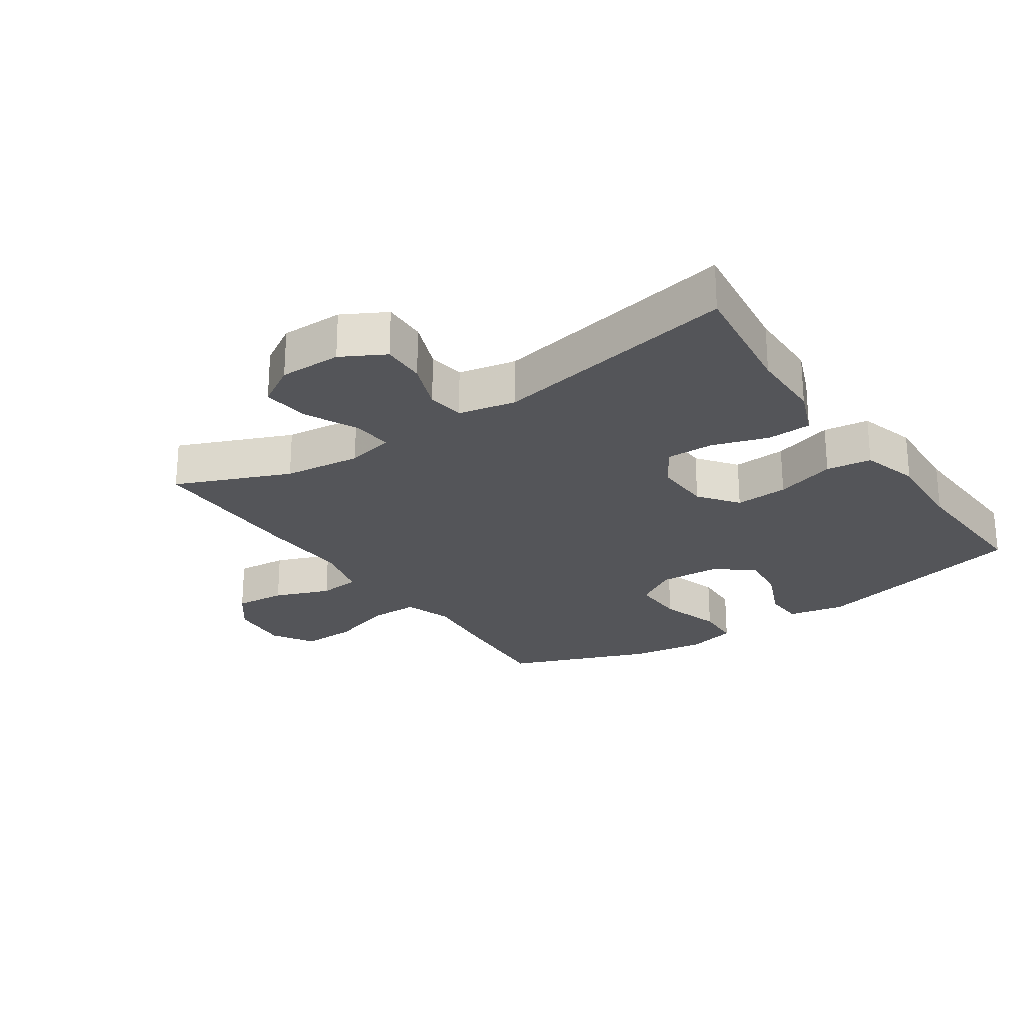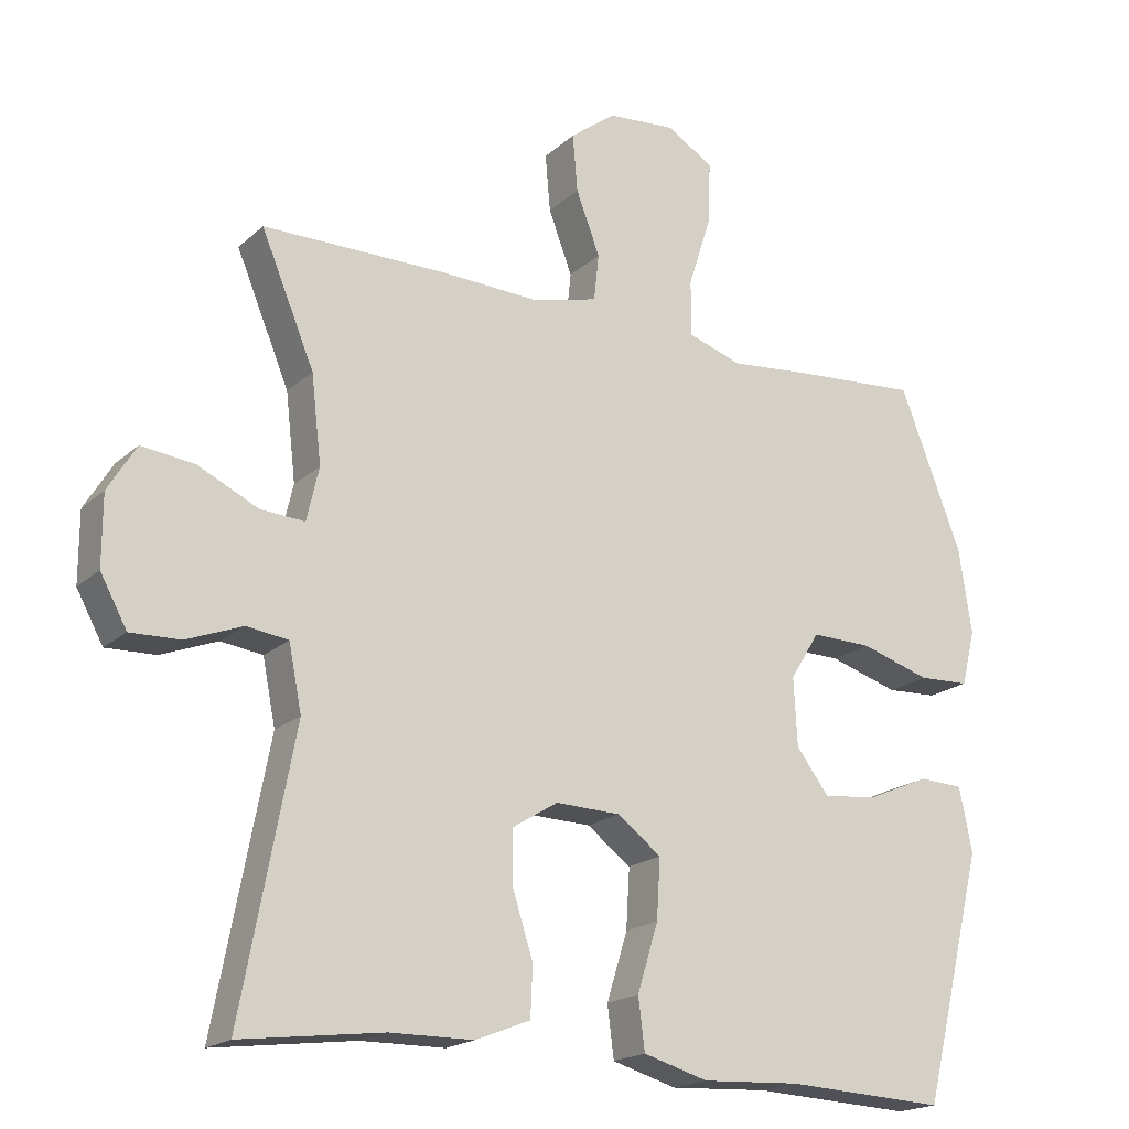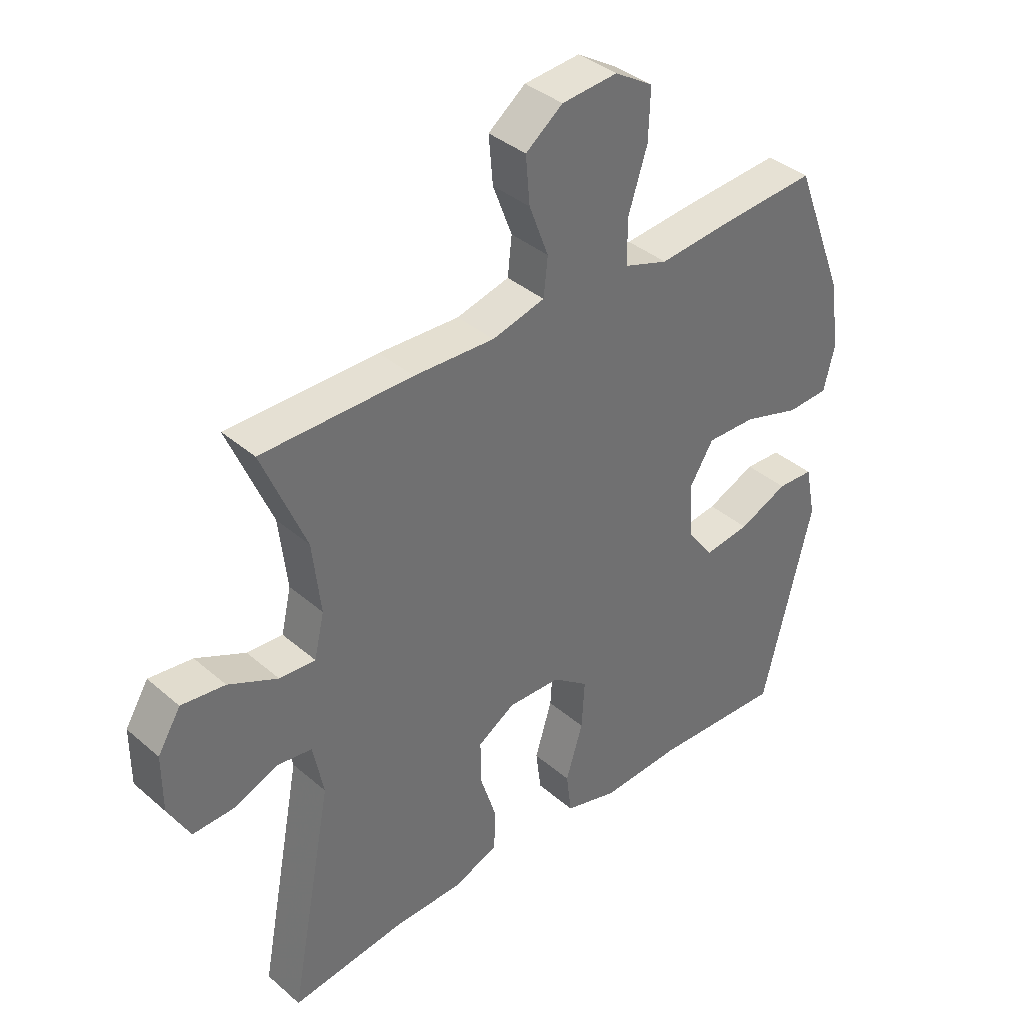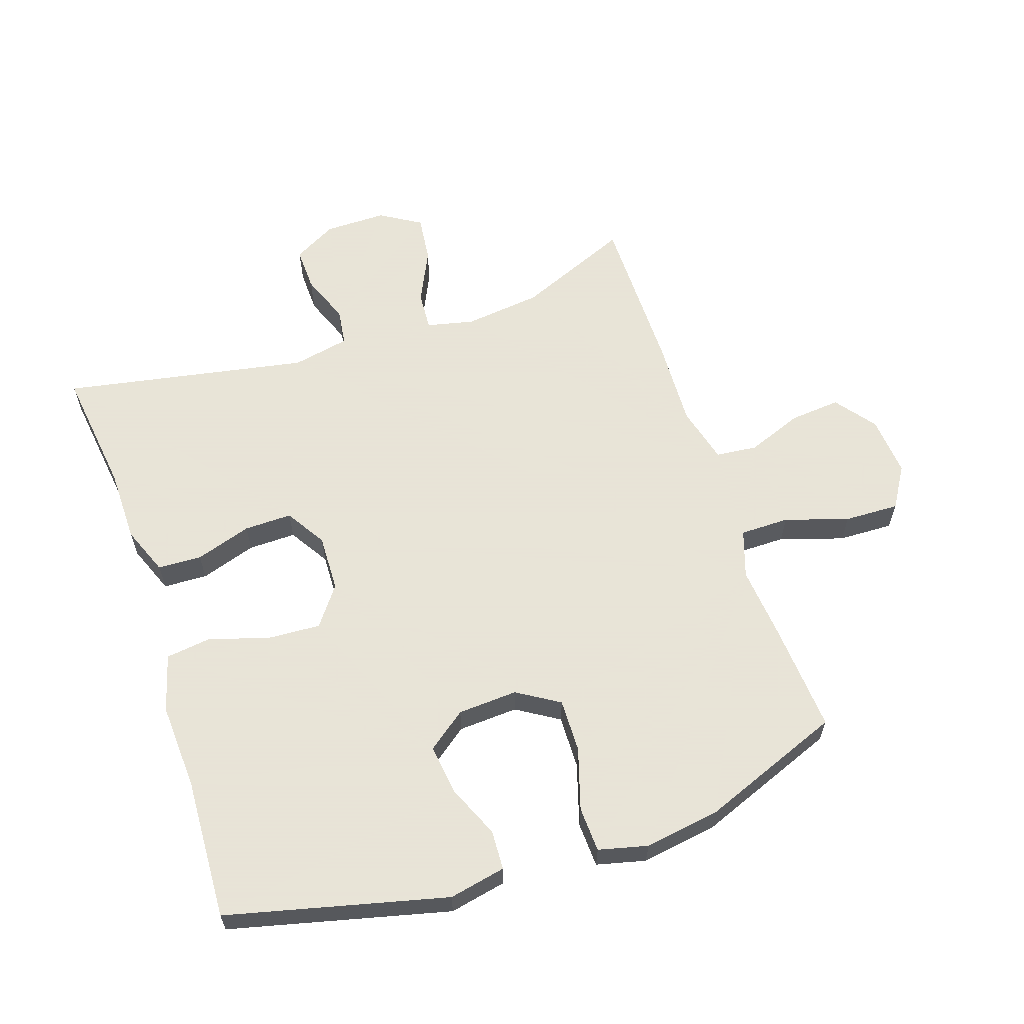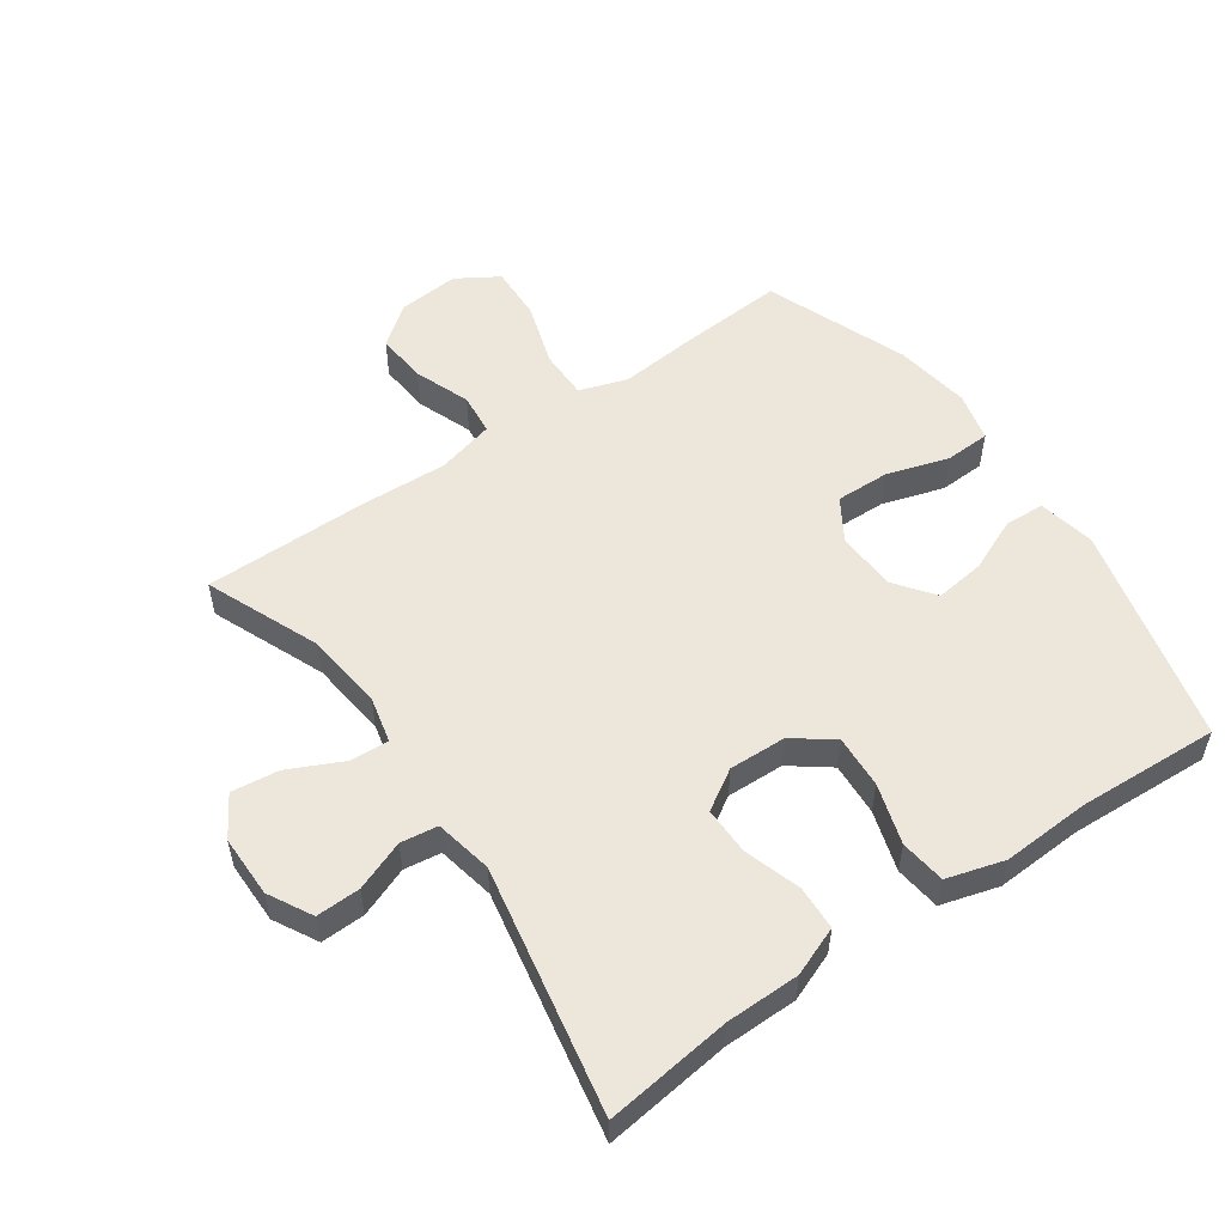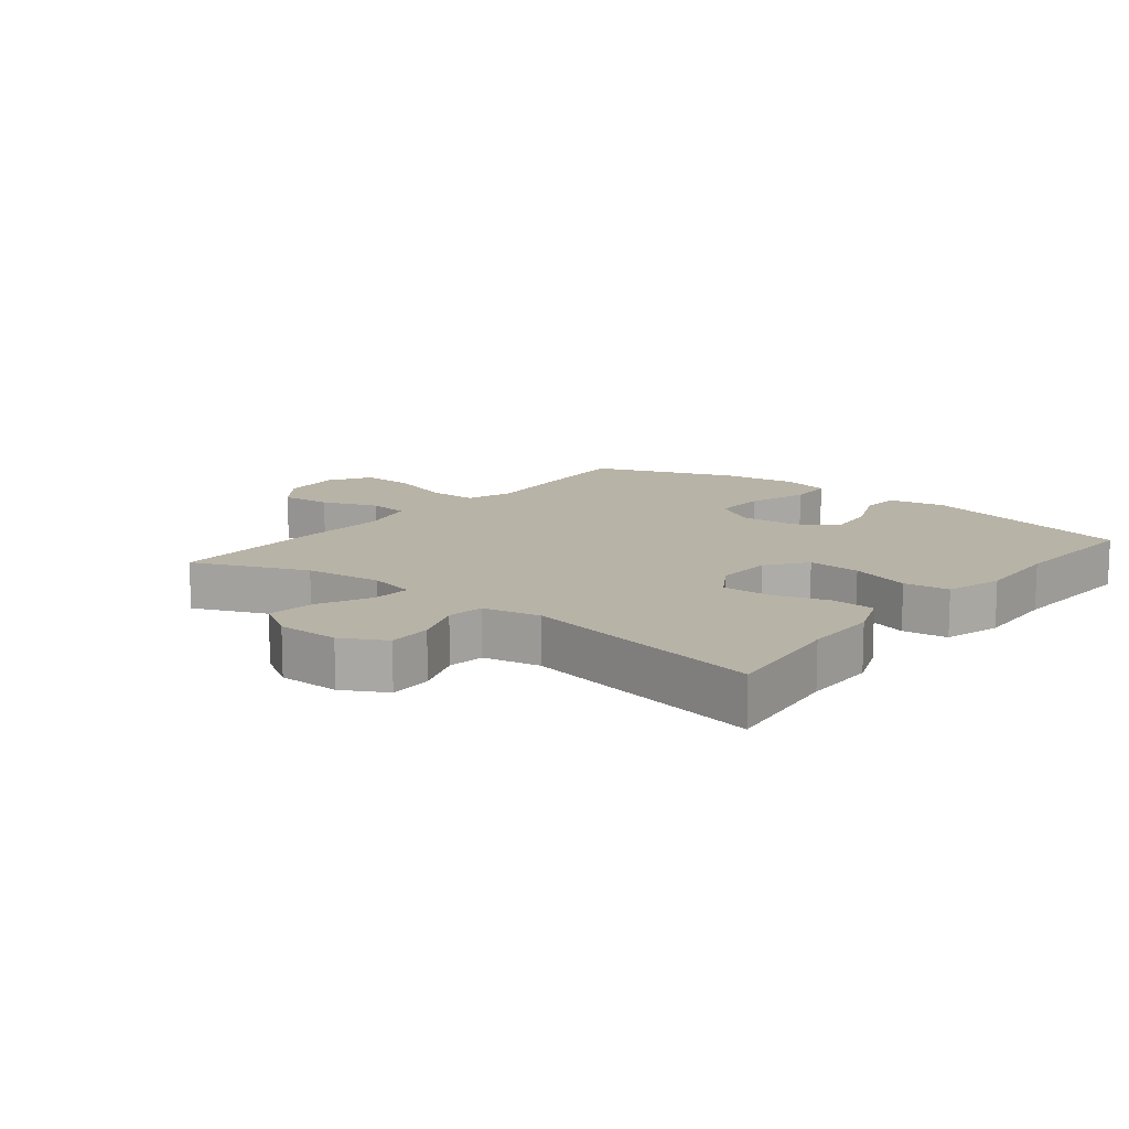
<metadata>
{"format":"obj","ext":"obj","renderer":"f3d","projection":"perspective","resolution":1024,"background":"white","views":[{"elev":-24.7,"azim":124.2,"up":"+Y"},{"elev":-18.9,"azim":148.2,"up":"+Z"},{"elev":37.9,"azim":137.4,"up":"+Z"},{"elev":61.4,"azim":-108.6,"up":"+Y"},{"elev":53.9,"azim":145.2,"up":"+Y"},{"elev":12.7,"azim":128.6,"up":"+Y"}]}
</metadata>
<code>
v 0.5 0.07 -0.5
v 0.303 0.07 -0.475
v 0.187 0.07 -0.474
v 0.111 0.07 -0.444
v 0.108 0.07 -0.375
v 0.136 0.07 -0.287
v 0.137 0.07 -0.212
v 0.074 0.07 -0.173
v -0.016 0.07 -0.176
v -0.077 0.07 -0.222
v -0.072 0.07 -0.305
v -0.043 0.07 -0.399
v -0.052 0.07 -0.47
v -0.142 0.07 -0.496
v -0.278 0.07 -0.489
v -0.5 0.07 -0.5
v -0.585 0.07 -0.156
v -0.567 0.07 -0.067
v -0.505 0.07 -0.064
v -0.421 0.07 -0.1
v -0.343 0.07 -0.11
v -0.297 0.07 -0.049
v -0.292 0.07 0.045
v -0.333 0.07 0.111
v -0.417 0.07 0.109
v -0.514 0.07 0.079
v -0.585 0.07 0.082
v -0.604 0.07 0.159
v -0.586 0.07 0.278
v -0.5 0.07 0.5
v -0.33 0.07 0.488
v -0.213 0.07 0.477
v -0.138 0.07 0.502
v -0.138 0.07 0.579
v -0.17 0.07 0.679
v -0.173 0.07 0.765
v -0.108 0.07 0.805
v -0.013 0.07 0.797
v 0.05 0.07 0.749
v 0.043 0.07 0.669
v 0.01 0.07 0.582
v 0.017 0.07 0.517
v 0.107 0.07 0.494
v 0.244 0.07 0.5
v 0.5 0.07 0.5
v 0.426 0.07 0.322
v 0.412 0.07 0.201
v 0.429 0.07 0.127
v 0.49 0.07 0.131
v 0.574 0.07 0.171
v 0.648 0.07 0.18
v 0.687 0.07 0.116
v 0.687 0.07 0.019
v 0.65 0.07 -0.049
v 0.581 0.07 -0.047
v 0.503 0.07 -0.017
v 0.445 0.07 -0.025
v 0.427 0.07 -0.115
v 0.5 0 -0.5
v 0.303 0 -0.475
v 0.187 0 -0.474
v 0.111 0 -0.444
v 0.108 0 -0.375
v 0.136 0 -0.287
v 0.137 0 -0.212
v 0.074 0 -0.173
v -0.016 0 -0.176
v -0.077 0 -0.222
v -0.072 0 -0.305
v -0.043 0 -0.399
v -0.052 0 -0.47
v -0.142 0 -0.496
v -0.278 0 -0.489
v -0.5 0 -0.5
v -0.585 0 -0.156
v -0.567 0 -0.067
v -0.505 0 -0.064
v -0.421 0 -0.1
v -0.343 0 -0.11
v -0.297 0 -0.049
v -0.292 0 0.045
v -0.333 0 0.111
v -0.417 0 0.109
v -0.514 0 0.079
v -0.585 0 0.082
v -0.604 0 0.159
v -0.586 0 0.278
v -0.5 0 0.5
v -0.33 0 0.488
v -0.213 0 0.477
v -0.138 0 0.502
v -0.138 0 0.579
v -0.17 0 0.679
v -0.173 0 0.765
v -0.108 0 0.805
v -0.013 0 0.797
v 0.05 0 0.749
v 0.043 0 0.669
v 0.01 0 0.582
v 0.017 0 0.517
v 0.107 0 0.494
v 0.244 0 0.5
v 0.5 0 0.5
v 0.426 0 0.322
v 0.412 0 0.201
v 0.429 0 0.127
v 0.49 0 0.131
v 0.574 0 0.171
v 0.648 0 0.18
v 0.687 0 0.116
v 0.687 0 0.019
v 0.65 0 -0.049
v 0.581 0 -0.047
v 0.503 0 -0.017
v 0.445 0 -0.025
v 0.427 0 -0.115
f 54 55 56
f 53 54 56
f 52 53 56
f 51 52 56
f 50 51 56
f 49 50 56
f 48 49 56 57
f 47 48 57 58
f 43 44 45 46
f 42 43 46 47
f 39 40 41
f 38 39 41
f 37 38 41
f 36 37 41
f 35 36 41
f 34 35 41
f 33 34 41 42
f 42 47 58
f 33 42 58
f 32 33 58
f 30 31 32
f 29 30 32
f 28 29 32
f 27 28 32
f 26 27 32
f 25 26 32
f 18 19 20
f 17 18 20
f 16 17 20
f 15 16 20
f 15 20 21
f 14 15 21
f 13 14 21
f 12 13 21
f 11 12 21
f 10 11 21 22
f 4 5 6
f 3 4 6
f 2 3 6
f 2 6 7
f 1 2 7
f 58 1 7
f 32 58 7 8
f 24 25 32
f 32 8 9
f 24 32 9
f 23 24 9
f 9 10 22 23
f 114 113 112
f 114 112 111
f 114 111 110
f 114 110 109
f 114 109 108
f 114 108 107
f 115 114 107 106
f 116 115 106 105
f 104 103 102 101
f 105 104 101 100
f 99 98 97
f 99 97 96
f 99 96 95
f 99 95 94
f 99 94 93
f 99 93 92
f 100 99 92 91
f 116 105 100
f 116 100 91
f 116 91 90
f 90 89 88
f 90 88 87
f 90 87 86
f 90 86 85
f 90 85 84
f 90 84 83
f 78 77 76
f 78 76 75
f 78 75 74
f 78 74 73
f 79 78 73
f 79 73 72
f 79 72 71
f 79 71 70
f 79 70 69
f 80 79 69 68
f 64 63 62
f 64 62 61
f 64 61 60
f 65 64 60
f 65 60 59
f 65 59 116
f 66 65 116 90
f 90 83 82
f 67 66 90
f 67 90 82
f 67 82 81
f 81 80 68 67
f 1 59 60 2
f 2 60 61 3
f 3 61 62 4
f 4 62 63 5
f 5 63 64 6
f 6 64 65 7
f 7 65 66 8
f 8 66 67 9
f 9 67 68 10
f 10 68 69 11
f 11 69 70 12
f 12 70 71 13
f 13 71 72 14
f 14 72 73 15
f 15 73 74 16
f 16 74 75 17
f 17 75 76 18
f 18 76 77 19
f 19 77 78 20
f 20 78 79 21
f 21 79 80 22
f 22 80 81 23
f 23 81 82 24
f 24 82 83 25
f 25 83 84 26
f 26 84 85 27
f 27 85 86 28
f 28 86 87 29
f 29 87 88 30
f 30 88 89 31
f 31 89 90 32
f 32 90 91 33
f 33 91 92 34
f 34 92 93 35
f 35 93 94 36
f 36 94 95 37
f 37 95 96 38
f 38 96 97 39
f 39 97 98 40
f 40 98 99 41
f 41 99 100 42
f 42 100 101 43
f 43 101 102 44
f 44 102 103 45
f 45 103 104 46
f 46 104 105 47
f 47 105 106 48
f 48 106 107 49
f 49 107 108 50
f 50 108 109 51
f 51 109 110 52
f 52 110 111 53
f 53 111 112 54
f 54 112 113 55
f 55 113 114 56
f 56 114 115 57
f 57 115 116 58
f 58 116 59 1

</code>
